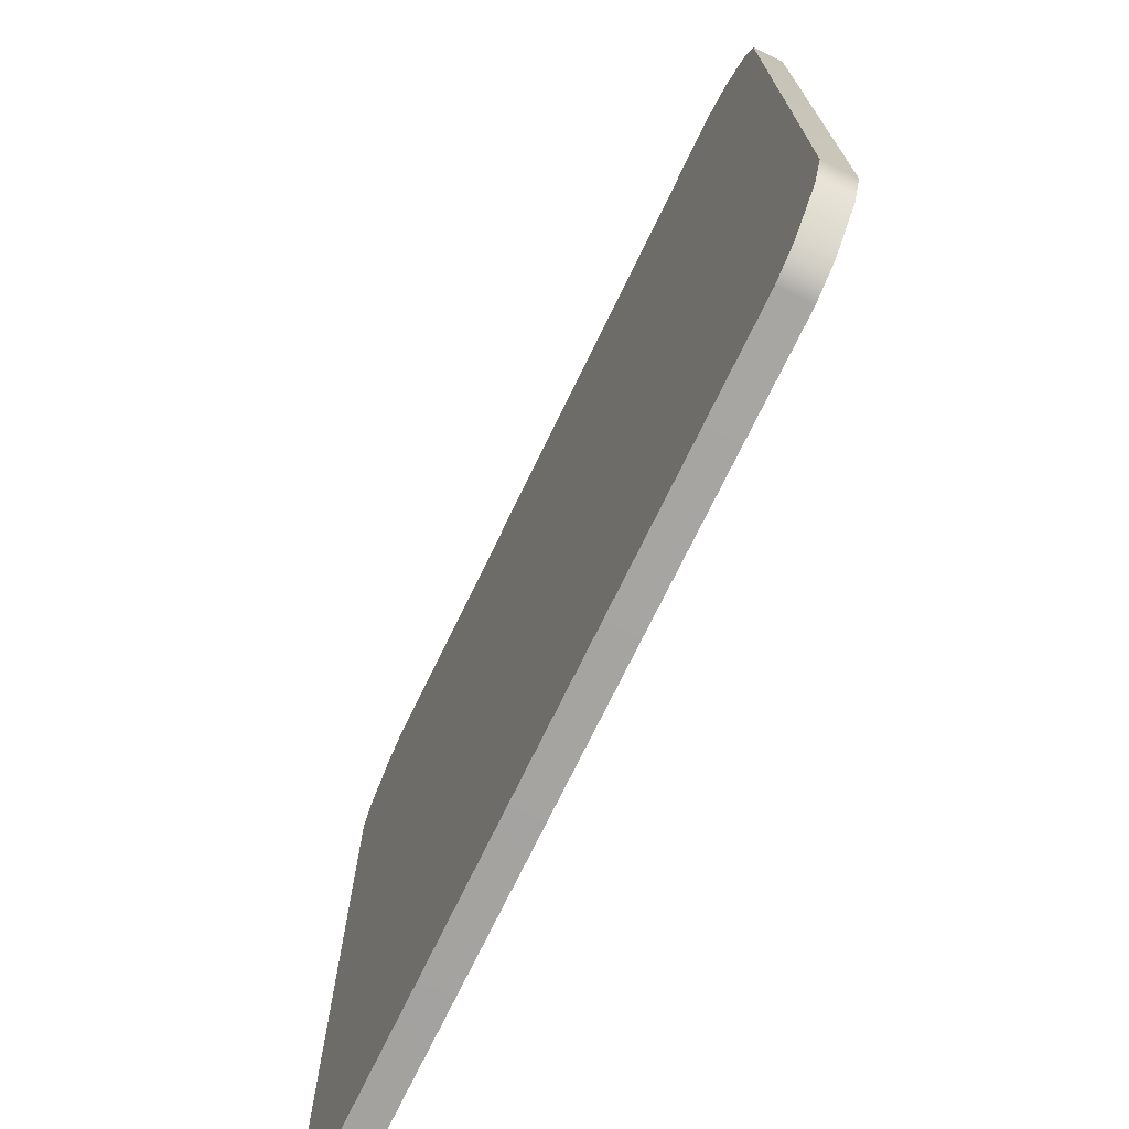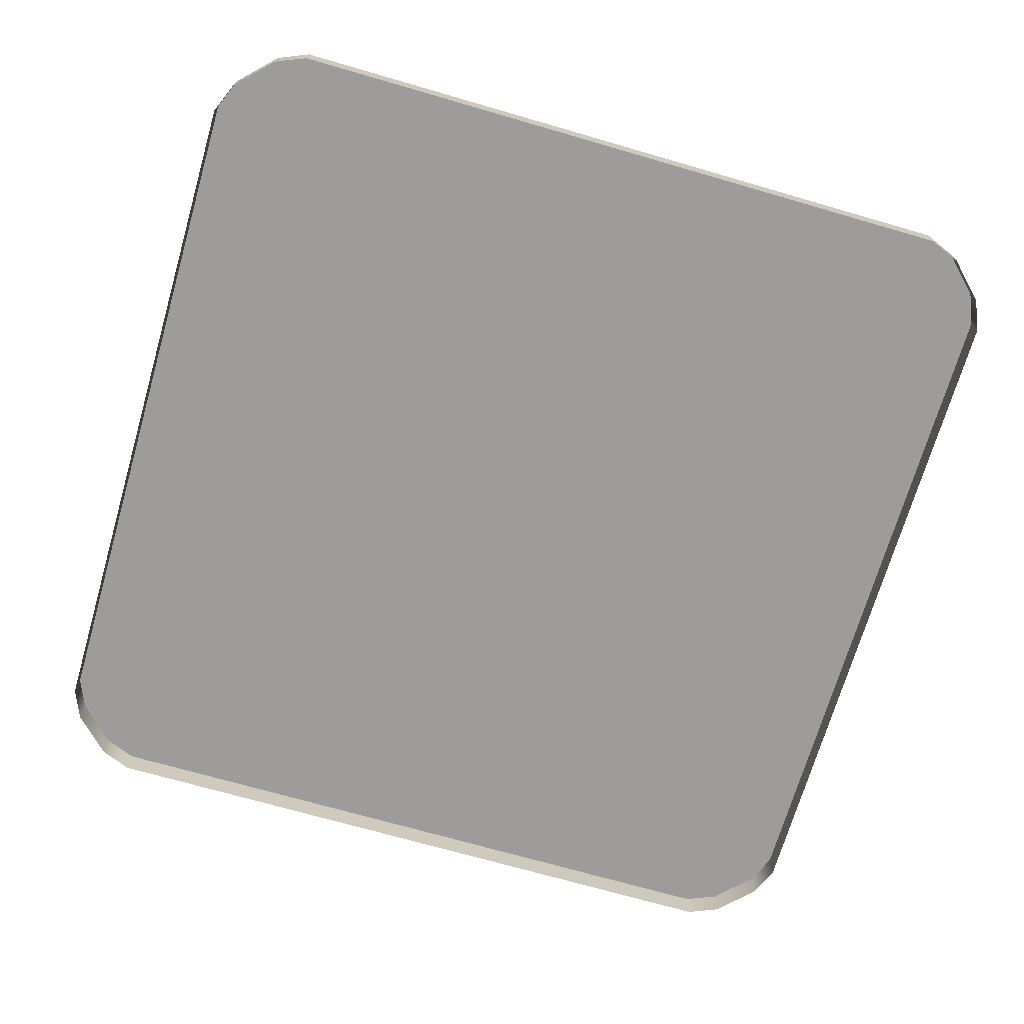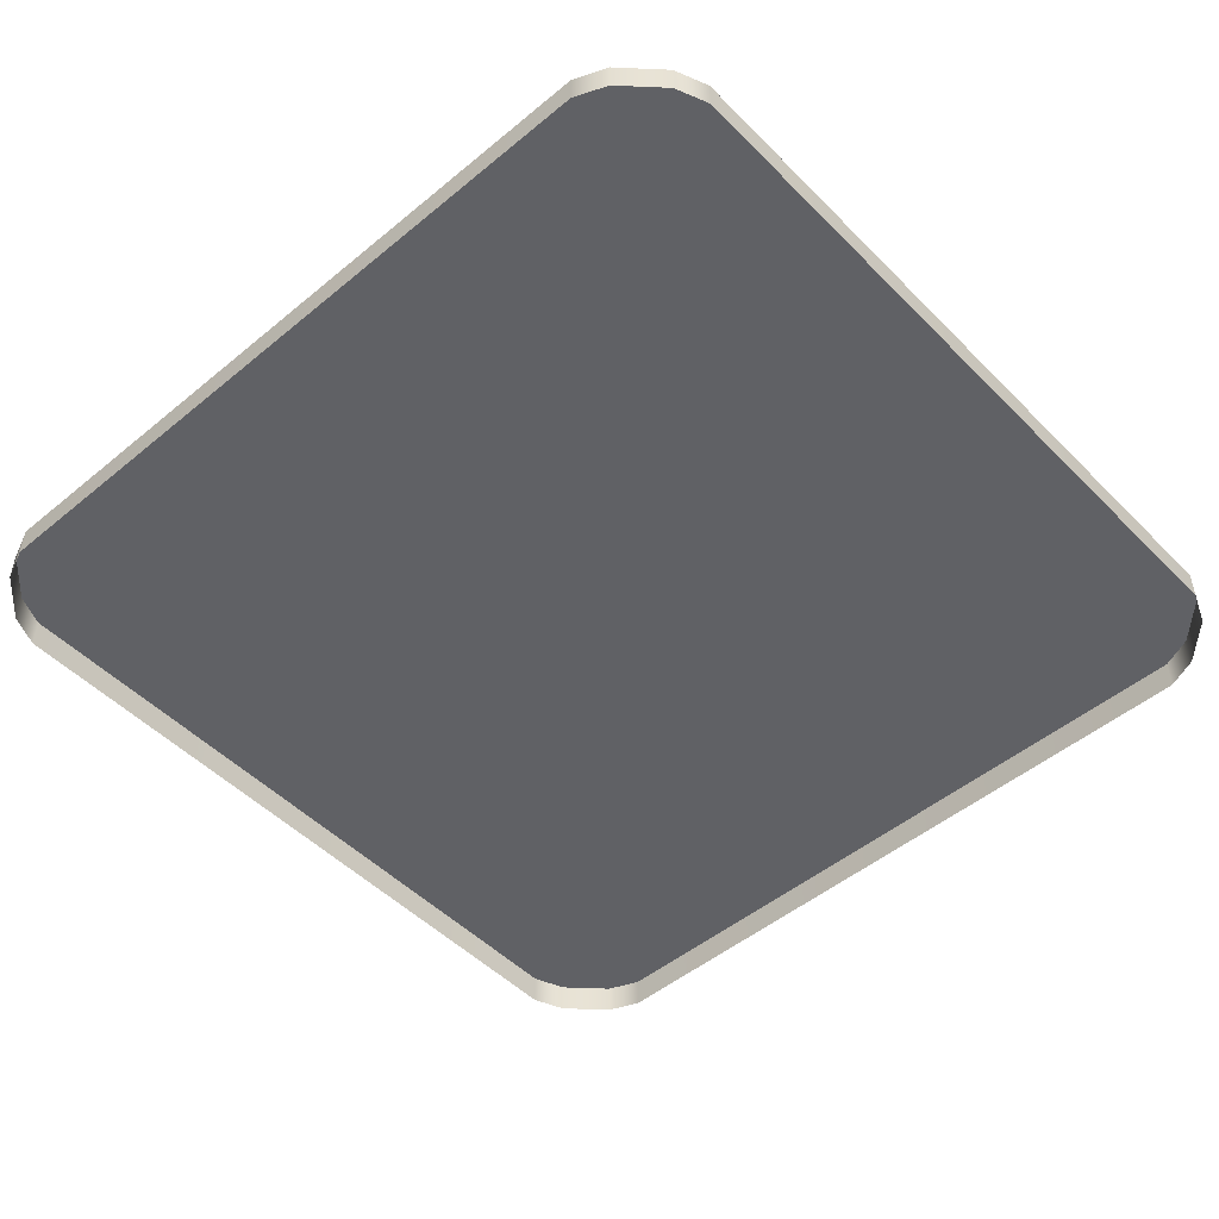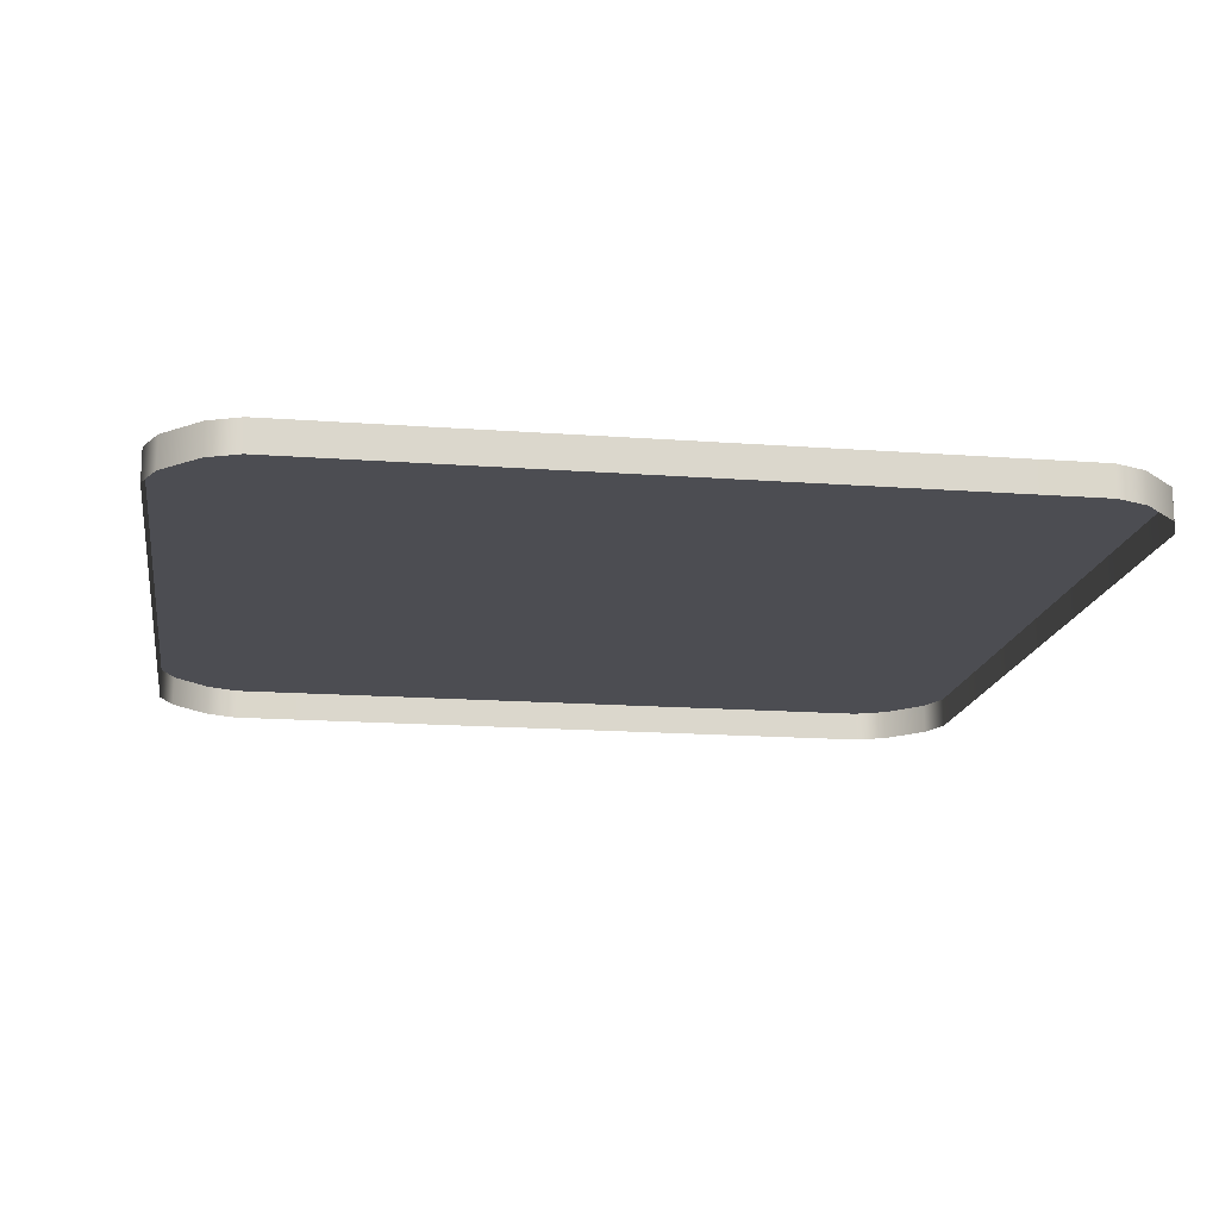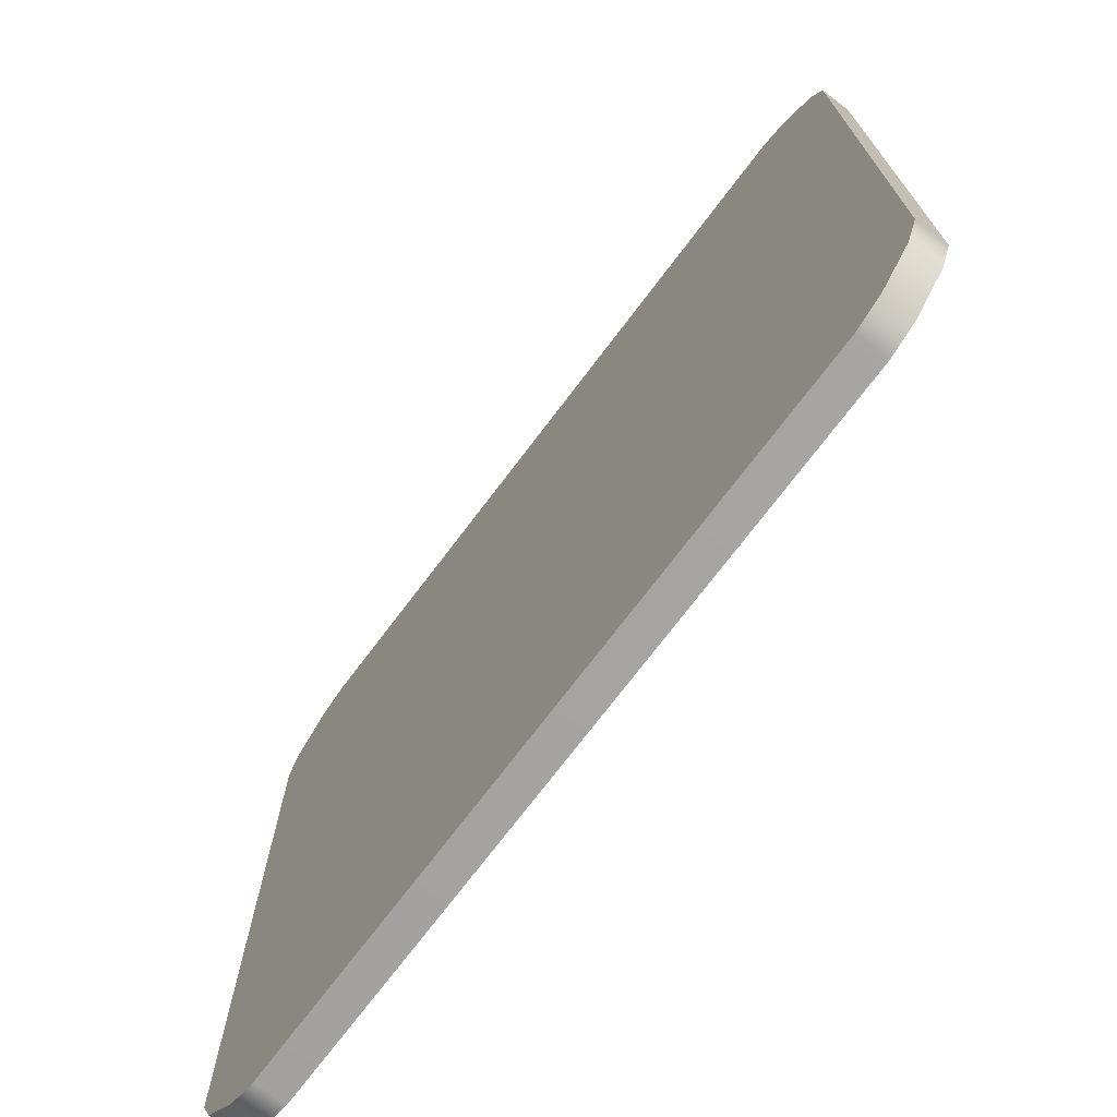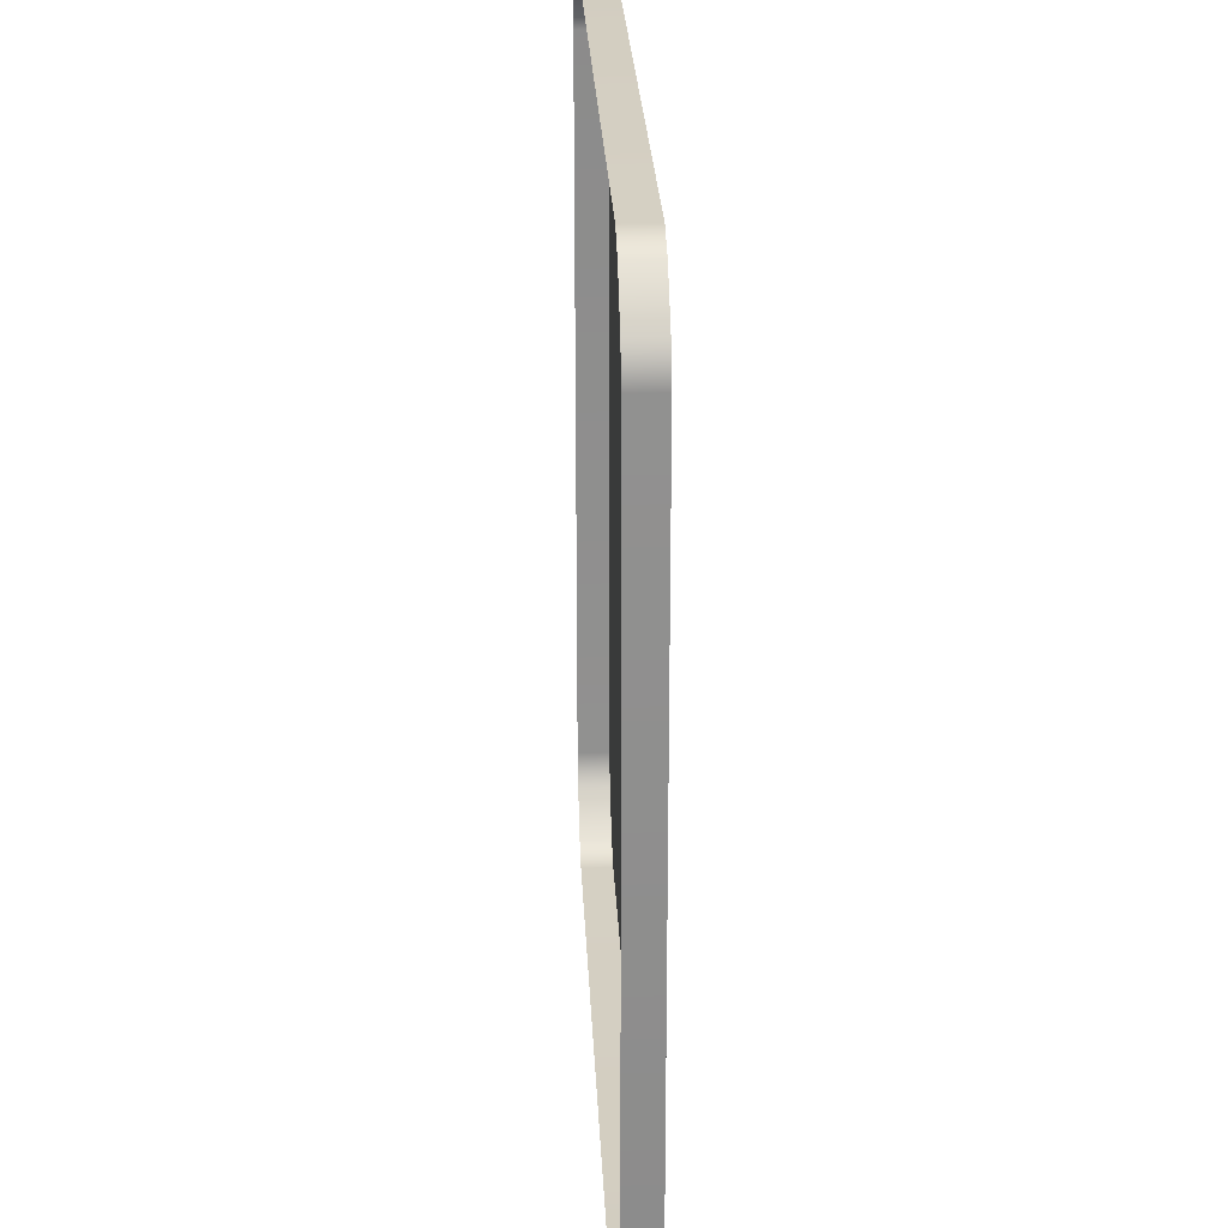
<metadata>
{"format":"obj","ext":"obj","renderer":"f3d","projection":"perspective","resolution":1024,"background":"white","views":[{"elev":-73.3,"azim":-115.9,"up":"+Z"},{"elev":-70.3,"azim":-106.2,"up":"+Y"},{"elev":-49.7,"azim":-47.7,"up":"+Y"},{"elev":-16.3,"azim":171.3,"up":"+Y"},{"elev":-73.1,"azim":-127.1,"up":"+Z"},{"elev":25.3,"azim":87.4,"up":"+Z"}]}
</metadata>
<code>
g PressureSwitch_Plate
v -0.6916 0.02753 -0.7555
v -0.6353 0.02753 -0.7788
v 0.6353 0.02753 -0.7788
v 0.6916 0.02753 -0.7555
v -0.7573 0.02753 -0.6898
v 0.7573 0.02753 -0.6898
v -0.7806 0.02753 -0.6334
v 0.7806 0.02753 -0.6334
v -0.7806 0.02753 0.6334
v 0.7806 0.02753 0.6334
v -0.7573 0.02753 0.6898
v 0.7573 0.02753 0.6898
v 0.6916 0.02753 0.7555
v -0.6916 0.02753 0.7555
v -0.6353 0.02753 0.7788
v 0.6353 0.02753 0.7788
v 0.6353 -0.02753 0.7788
v 0.6353 0.02753 0.7788
v 0.6916 0.02753 0.7555
v 0.6916 -0.02753 0.7555
v -0.6353 -0.02753 0.7788
v -0.6353 0.02753 0.7788
v -0.6916 -0.02753 0.7555
v -0.6916 0.02753 0.7555
v 0.6916 -0.02753 0.7555
v 0.6916 0.02753 0.7555
v 0.7573 0.02753 0.6898
v 0.7573 -0.02753 0.6898
v 0.7806 0.02753 0.6334
v 0.7806 -0.02753 0.6334
v 0.7806 0.02753 -0.6334
v 0.7806 -0.02753 -0.6334
v 0.7573 0.02753 -0.6898
v 0.7573 -0.02753 -0.6898
v 0.6916 0.02753 -0.7555
v 0.6916 -0.02753 -0.7555
v 0.6916 -0.02753 -0.7555
v 0.6916 0.02753 -0.7555
v 0.6353 0.02753 -0.7788
v 0.6353 -0.02753 -0.7788
v -0.6353 0.02753 -0.7788
v -0.6353 -0.02753 -0.7788
v -0.6916 0.02753 -0.7555
v -0.6916 -0.02753 -0.7555
v -0.6916 -0.02753 -0.7555
v -0.6916 0.02753 -0.7555
v -0.7573 0.02753 -0.6898
v -0.7573 -0.02753 -0.6898
v -0.7806 0.02753 -0.6334
v -0.7806 -0.02753 -0.6334
v -0.7806 0.02753 0.6334
v -0.7806 -0.02753 0.6334
v -0.7573 0.02753 0.6898
v -0.7573 -0.02753 0.6898
v -0.6916 0.02753 0.7555
v -0.6916 -0.02753 0.7555
g PressureSwitch_Plate_0
f 3 2 1
f 1 4 3
f 1 5 4
f 5 6 4
f 5 7 6
f 7 8 6
f 7 9 8
f 9 10 8
f 9 11 10
f 11 12 10
f 11 13 12
f 11 14 13
f 14 15 13
f 15 16 13
f 19 18 17
f 20 19 17
f 17 18 21
f 18 22 21
f 21 22 23
f 22 24 23
f 27 26 25
f 28 27 25
f 29 27 28
f 30 29 28
f 31 29 30
f 32 31 30
f 33 31 32
f 34 33 32
f 35 33 34
f 36 35 34
f 39 38 37
f 40 39 37
f 41 39 40
f 42 41 40
f 43 41 42
f 44 43 42
f 47 46 45
f 48 47 45
f 49 47 48
f 50 49 48
f 51 49 50
f 52 51 50
f 53 51 52
f 54 53 52
f 55 53 54
f 56 55 54

</code>
